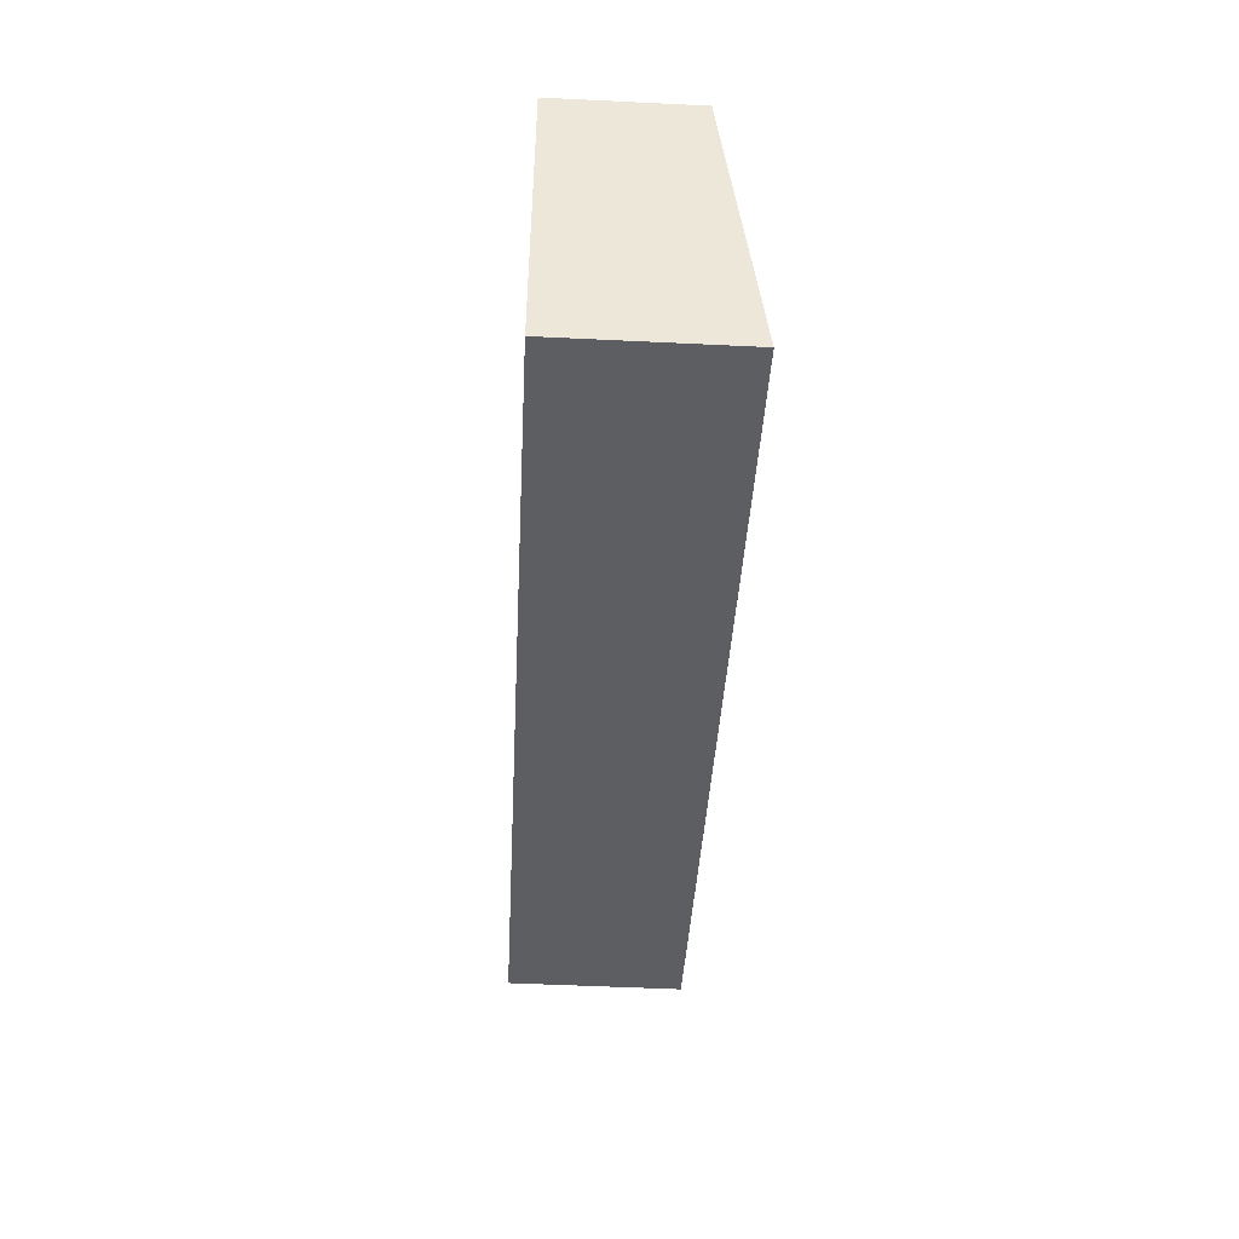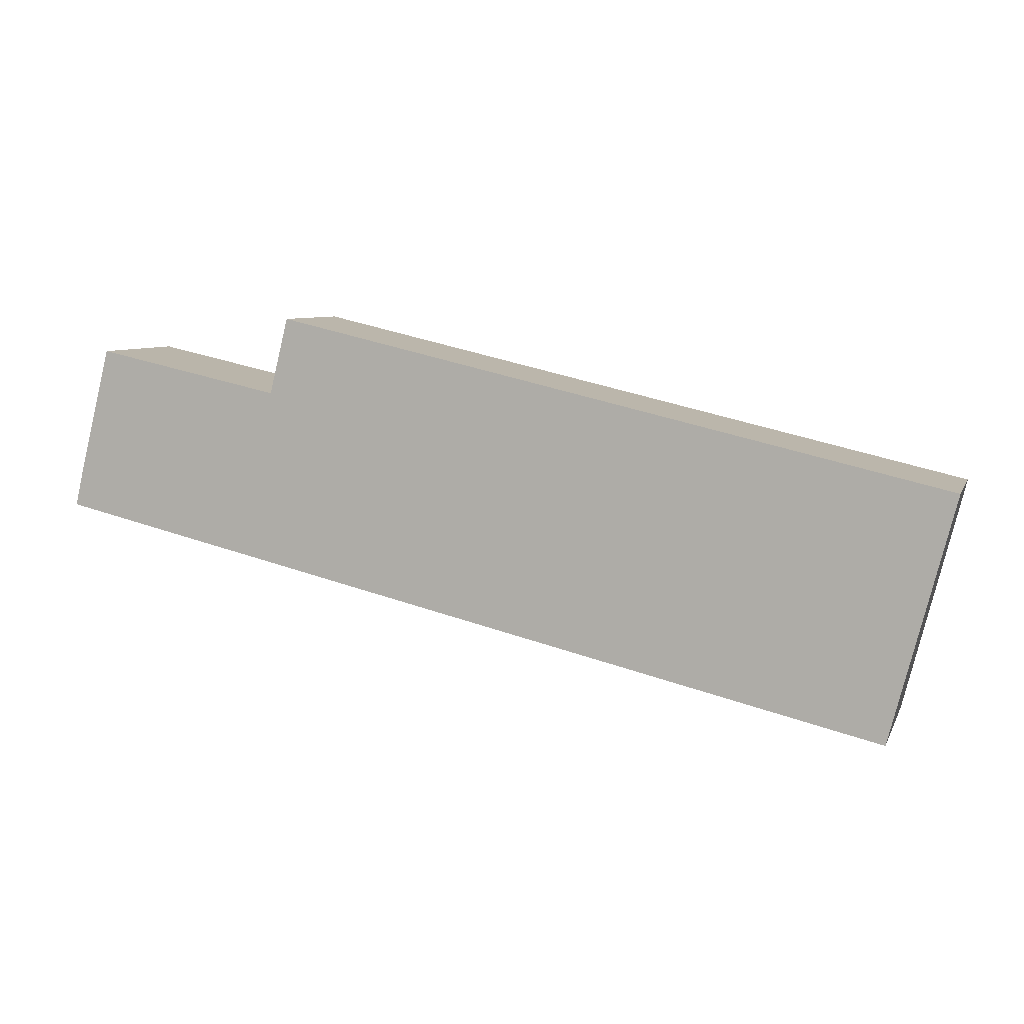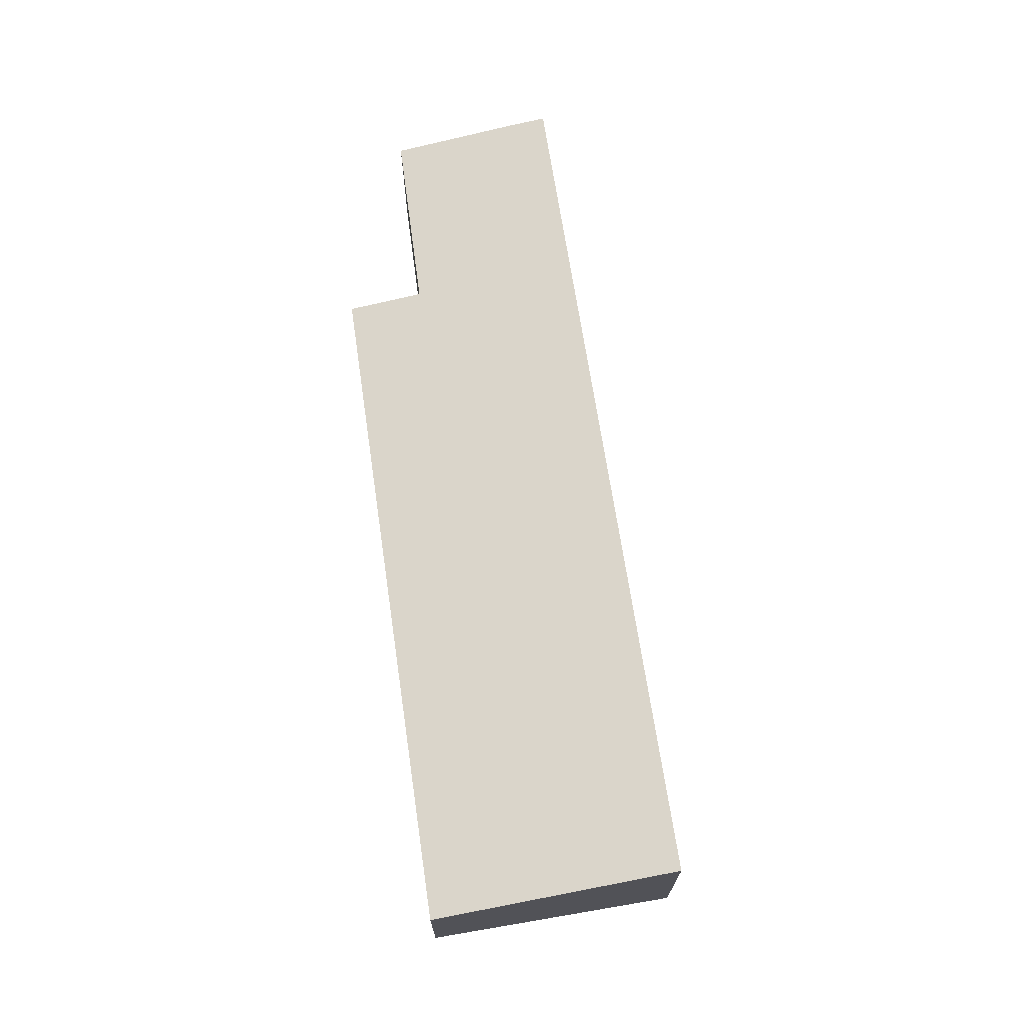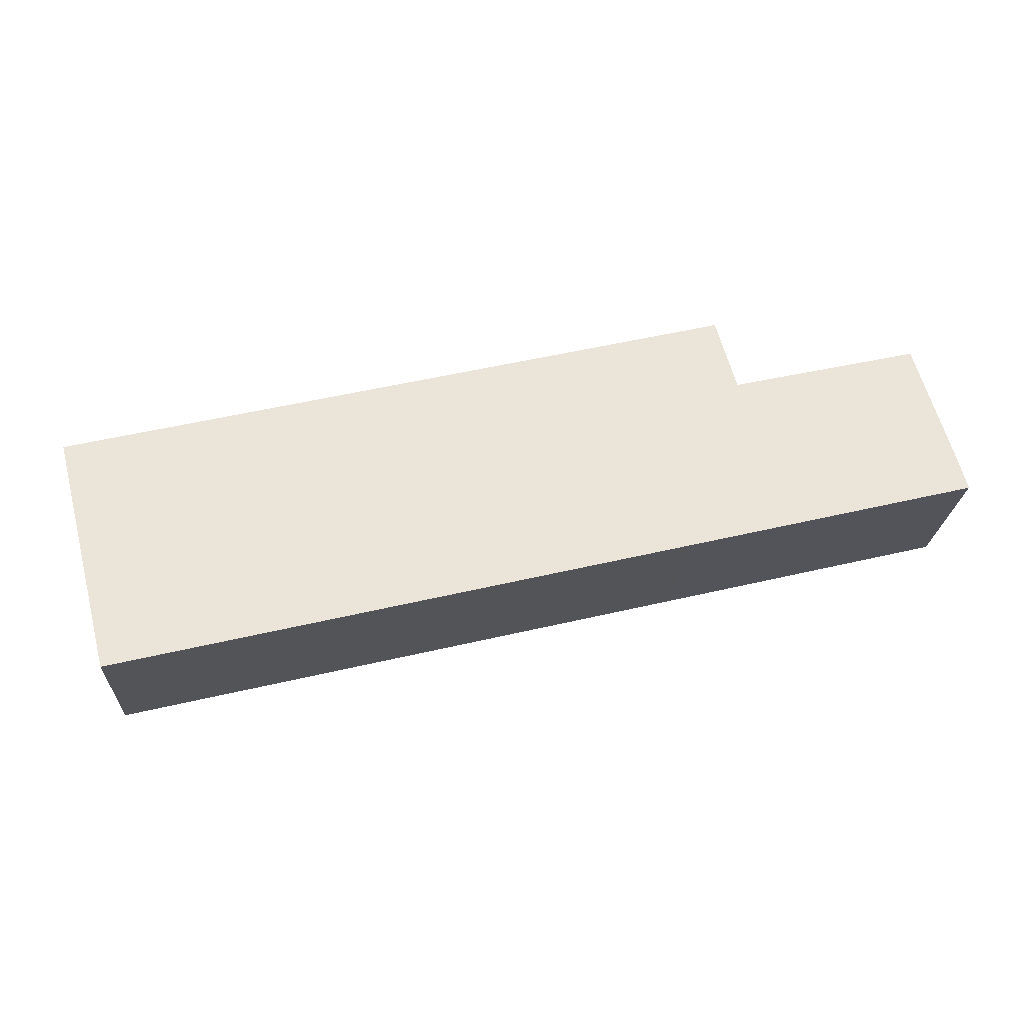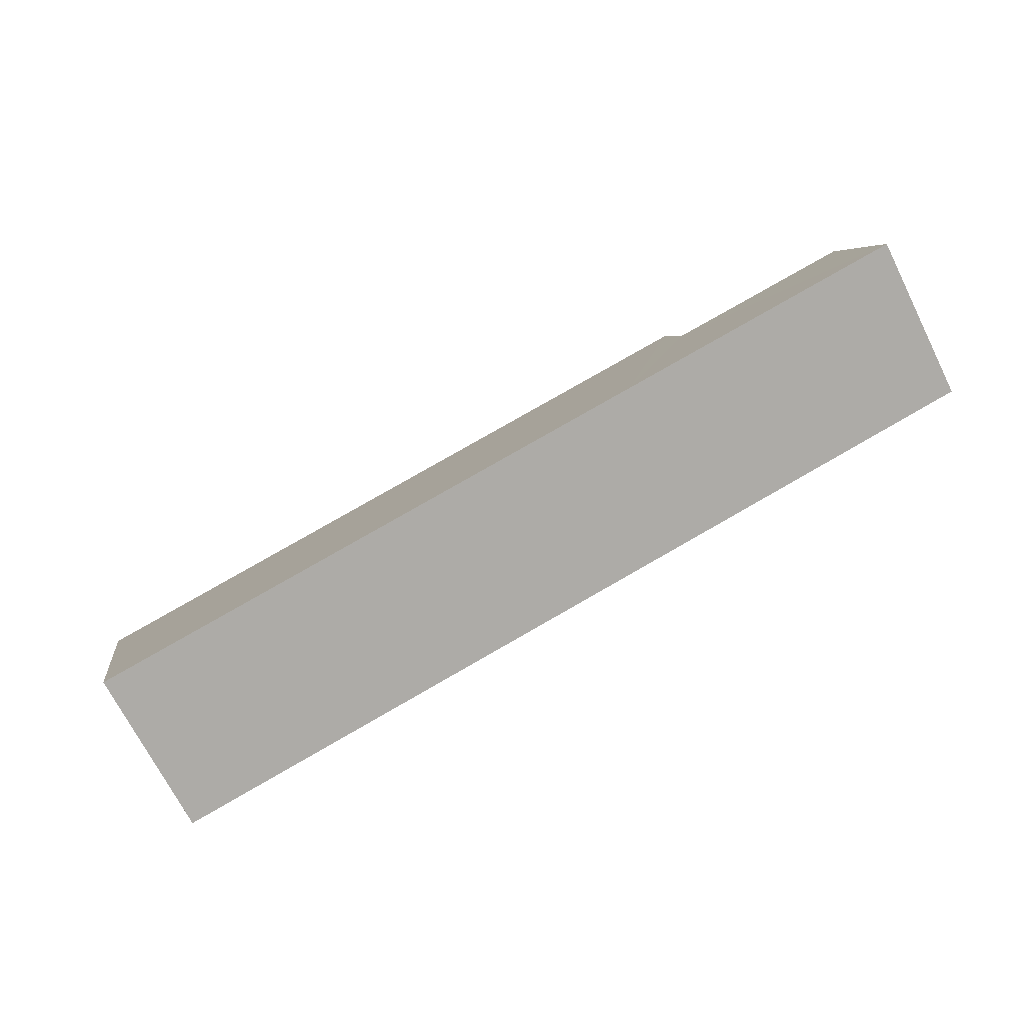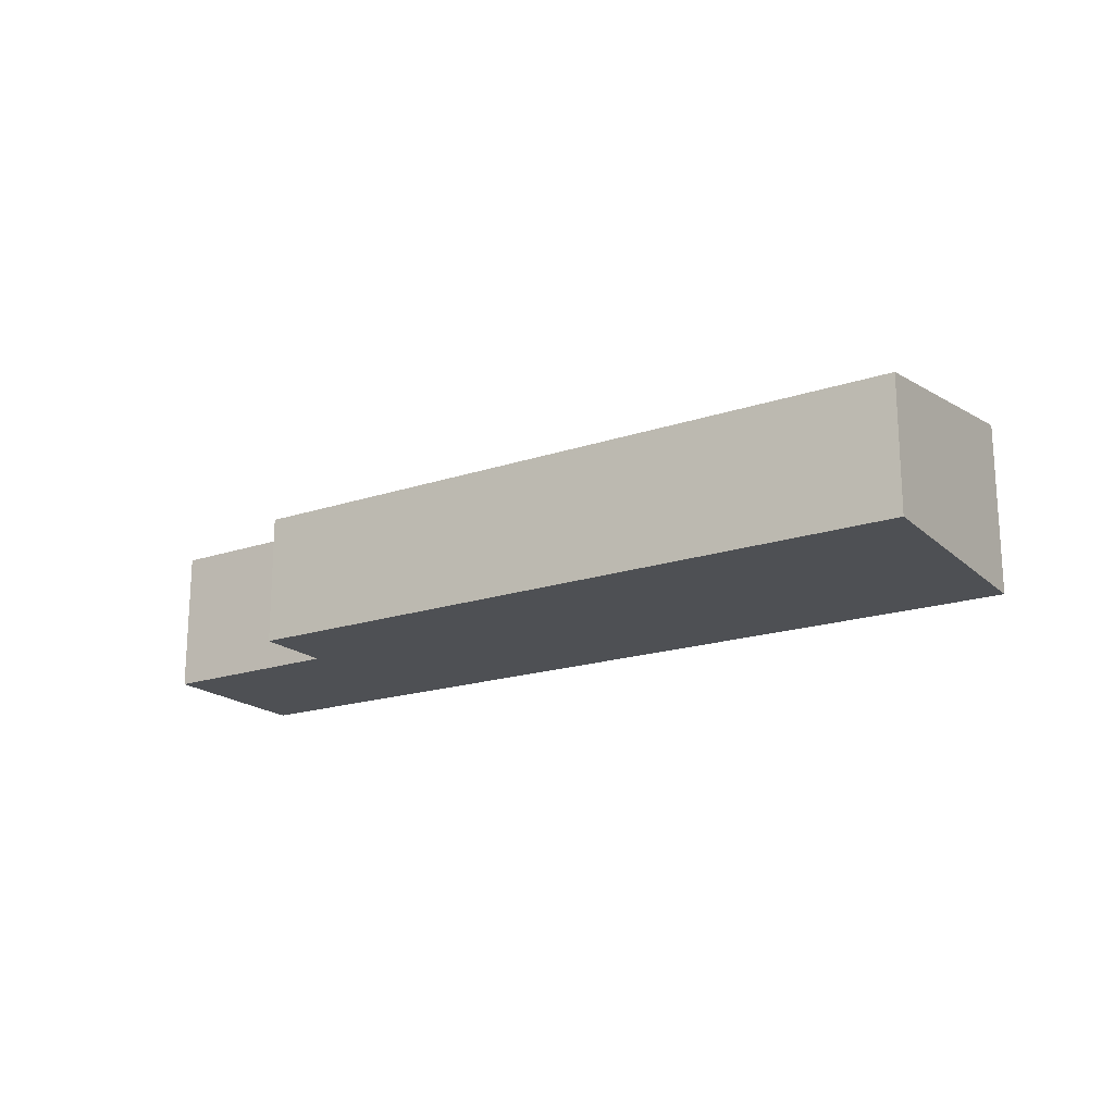
<metadata>
{"format":"obj","ext":"obj","renderer":"f3d","projection":"perspective","resolution":1024,"background":"white","views":[{"elev":-52.3,"azim":87.0,"up":"+Z"},{"elev":7.1,"azim":16.4,"up":"+Z"},{"elev":68.9,"azim":94.8,"up":"+Y"},{"elev":-21.7,"azim":177.0,"up":"+Z"},{"elev":-70.2,"azim":-153.3,"up":"+Z"},{"elev":-18.6,"azim":45.9,"up":"+Y"}]}
</metadata>
<code>
v  20.91 4.18 -4.964
v  5.993 3.199 4.845
v  22.44 3.206 0.997
v  7.018 4.167 -1.67
v  5.532 3.501 2.99
v  0 4.159 2.547e-16
v  0.99 3.509 3.992
v  0.206 4.015 0.888
v  20.91 3.04e-16 -4.964
v  7.018 1.023e-16 -1.67
v  0 0 0
v  0.206 -5.437e-17 0.888
v  0.99 -2.444e-16 3.992
v  5.532 -1.831e-16 2.99
v  5.993 -2.967e-16 4.845
v  22.44 -6.105e-17 0.997
g defaultobject
f 1 2 3
f 2 1 4
f 2 4 5
f 5 4 6
f 5 6 7
f 7 6 8
f 9 4 1
f 4 9 10
f 4 10 6
f 6 10 11
f 11 8 6
f 8 11 12
f 12 7 8
f 7 12 13
f 14 2 5
f 2 14 15
f 13 5 7
f 5 13 14
f 2 16 3
f 16 2 15
f 3 9 1
f 9 3 16
f 16 10 9
f 10 16 11
f 11 16 14
f 14 16 15
f 11 14 12
f 13 12 14

</code>
